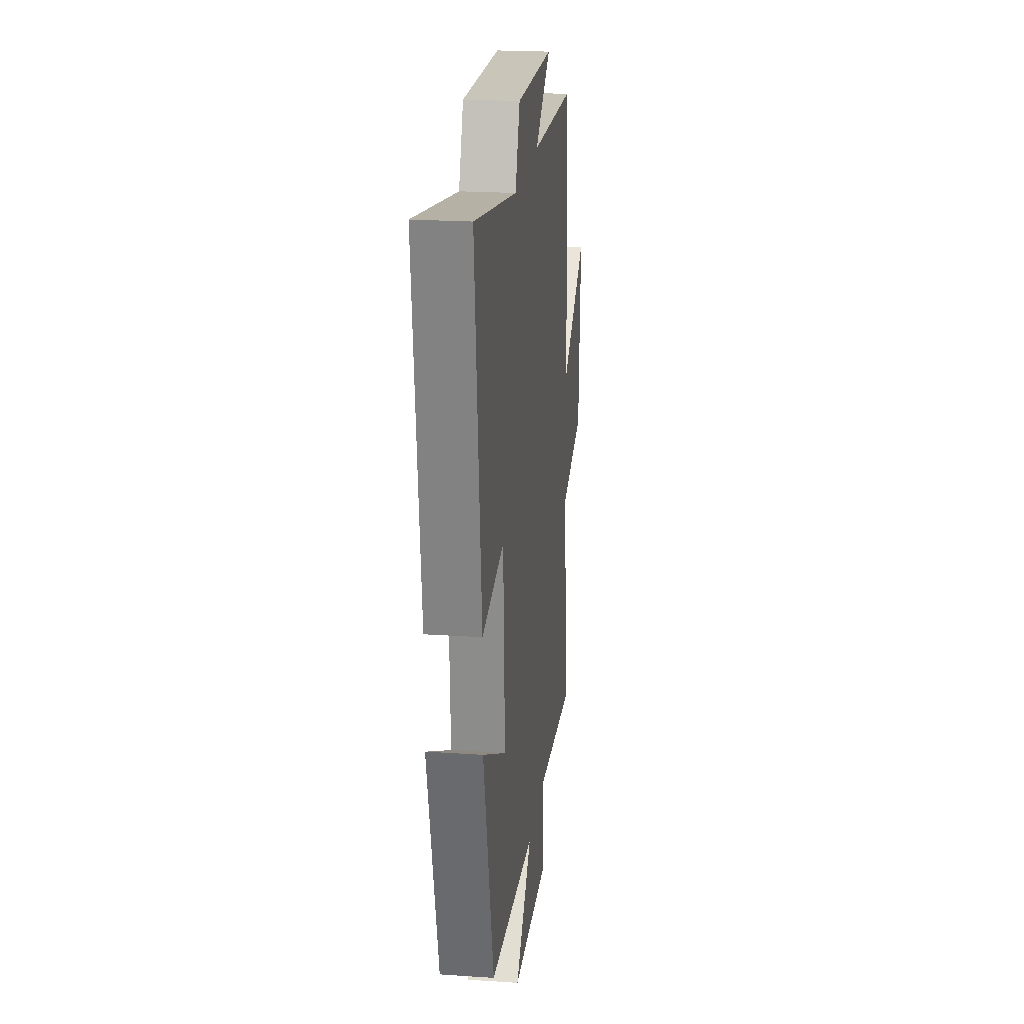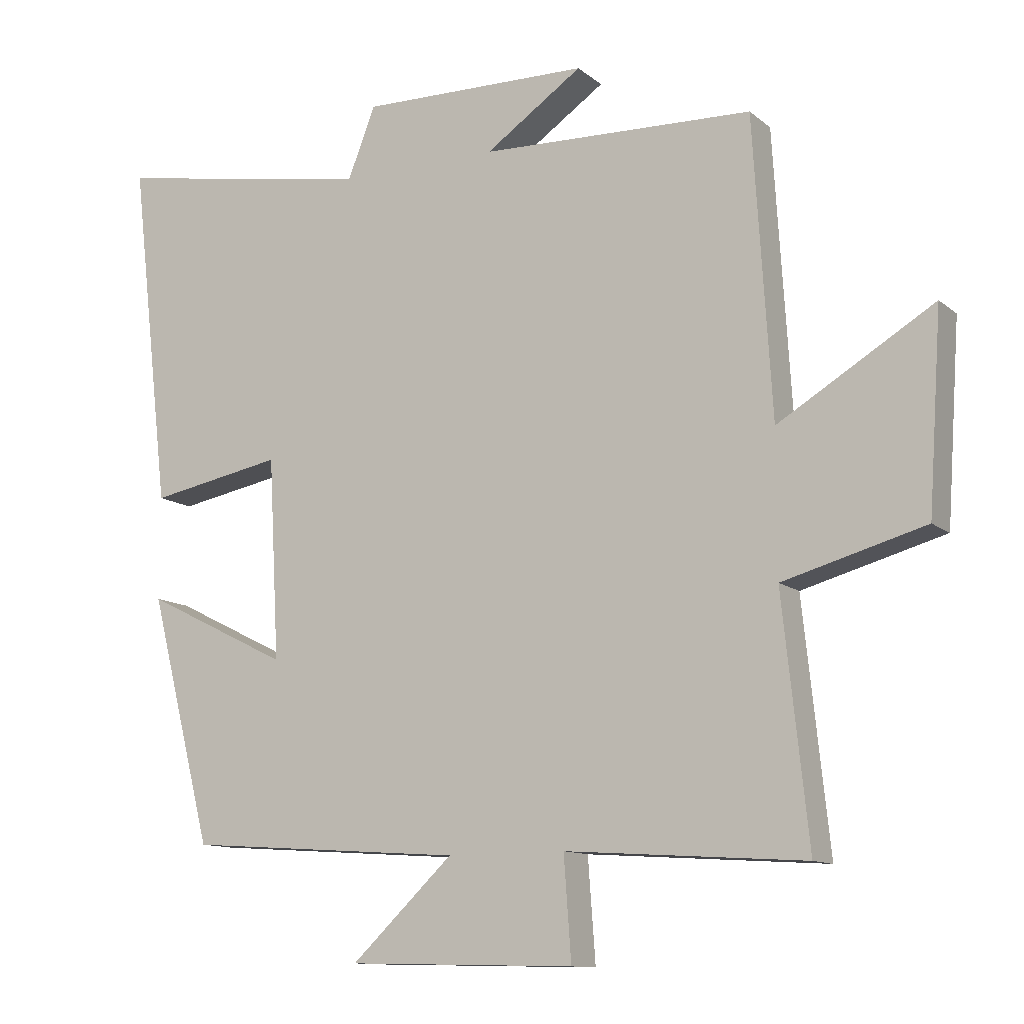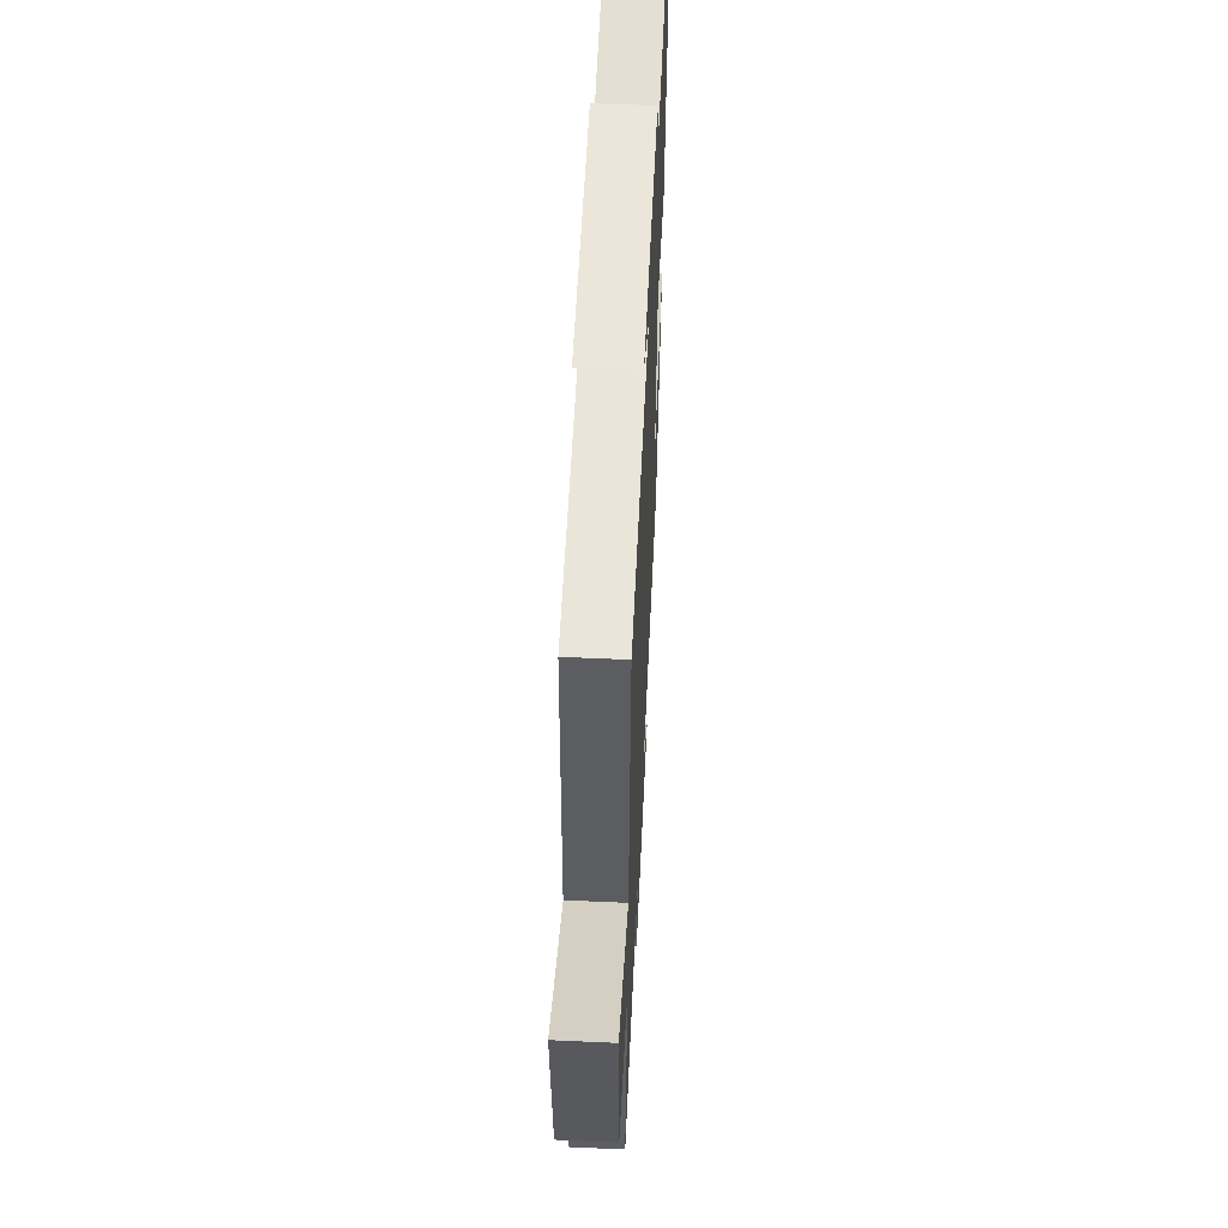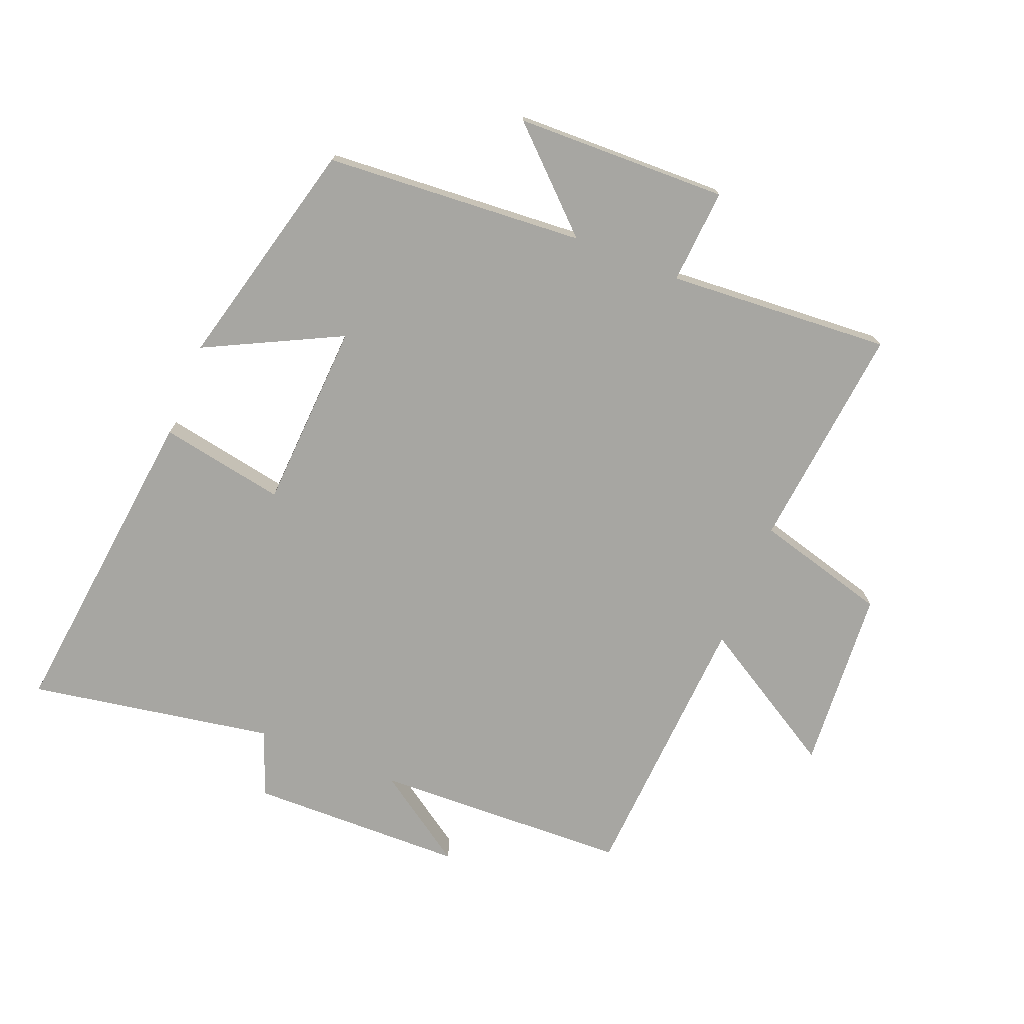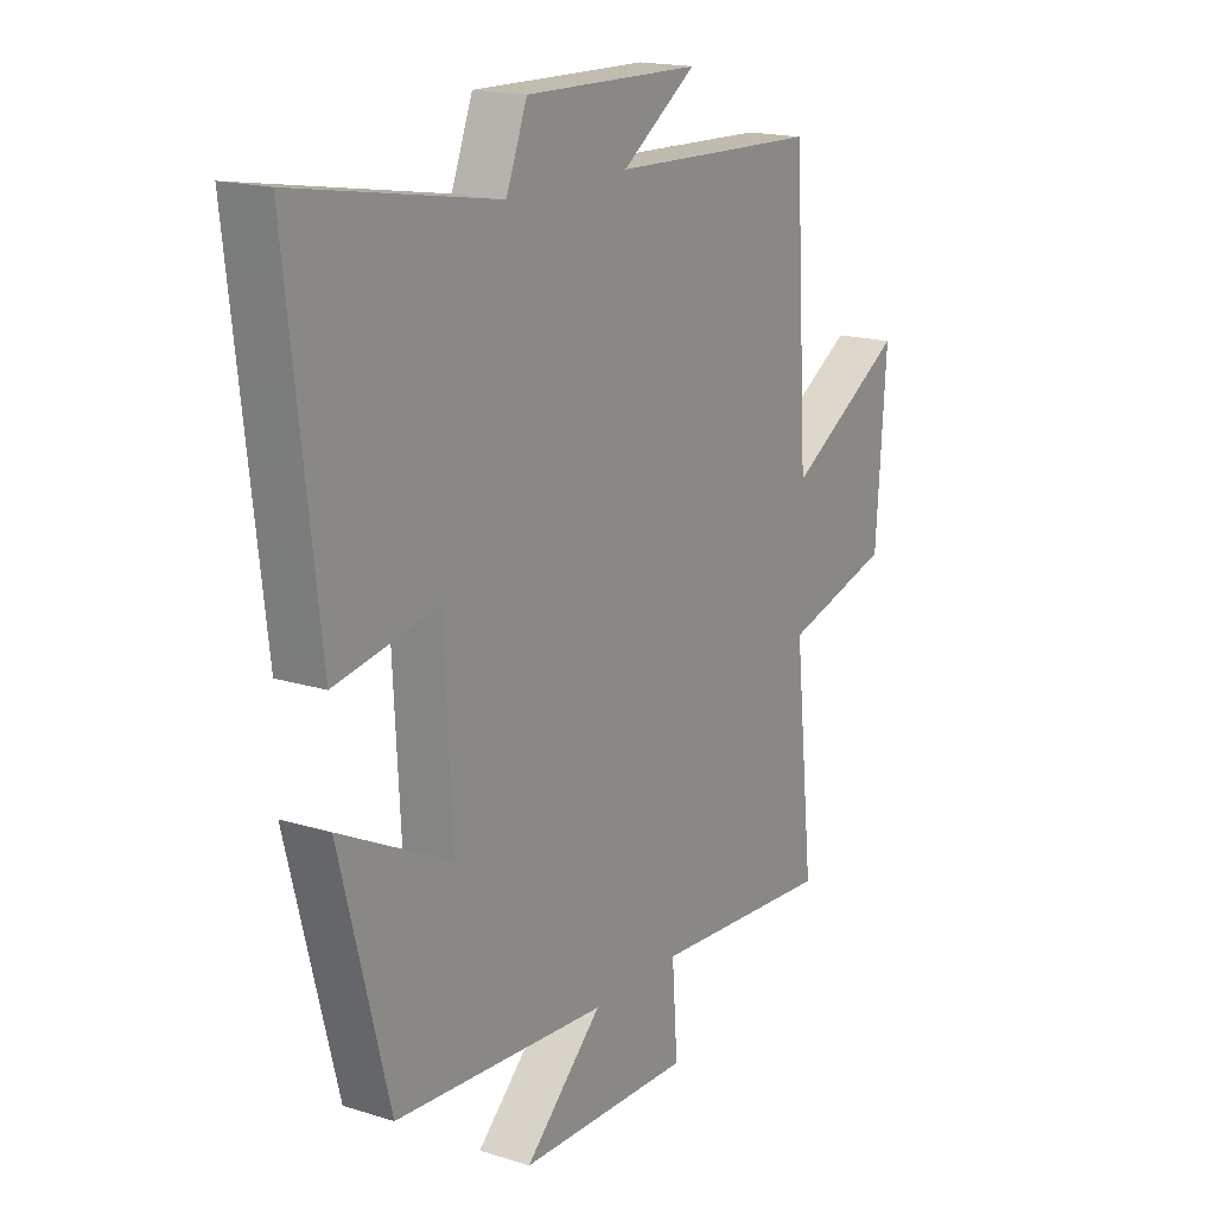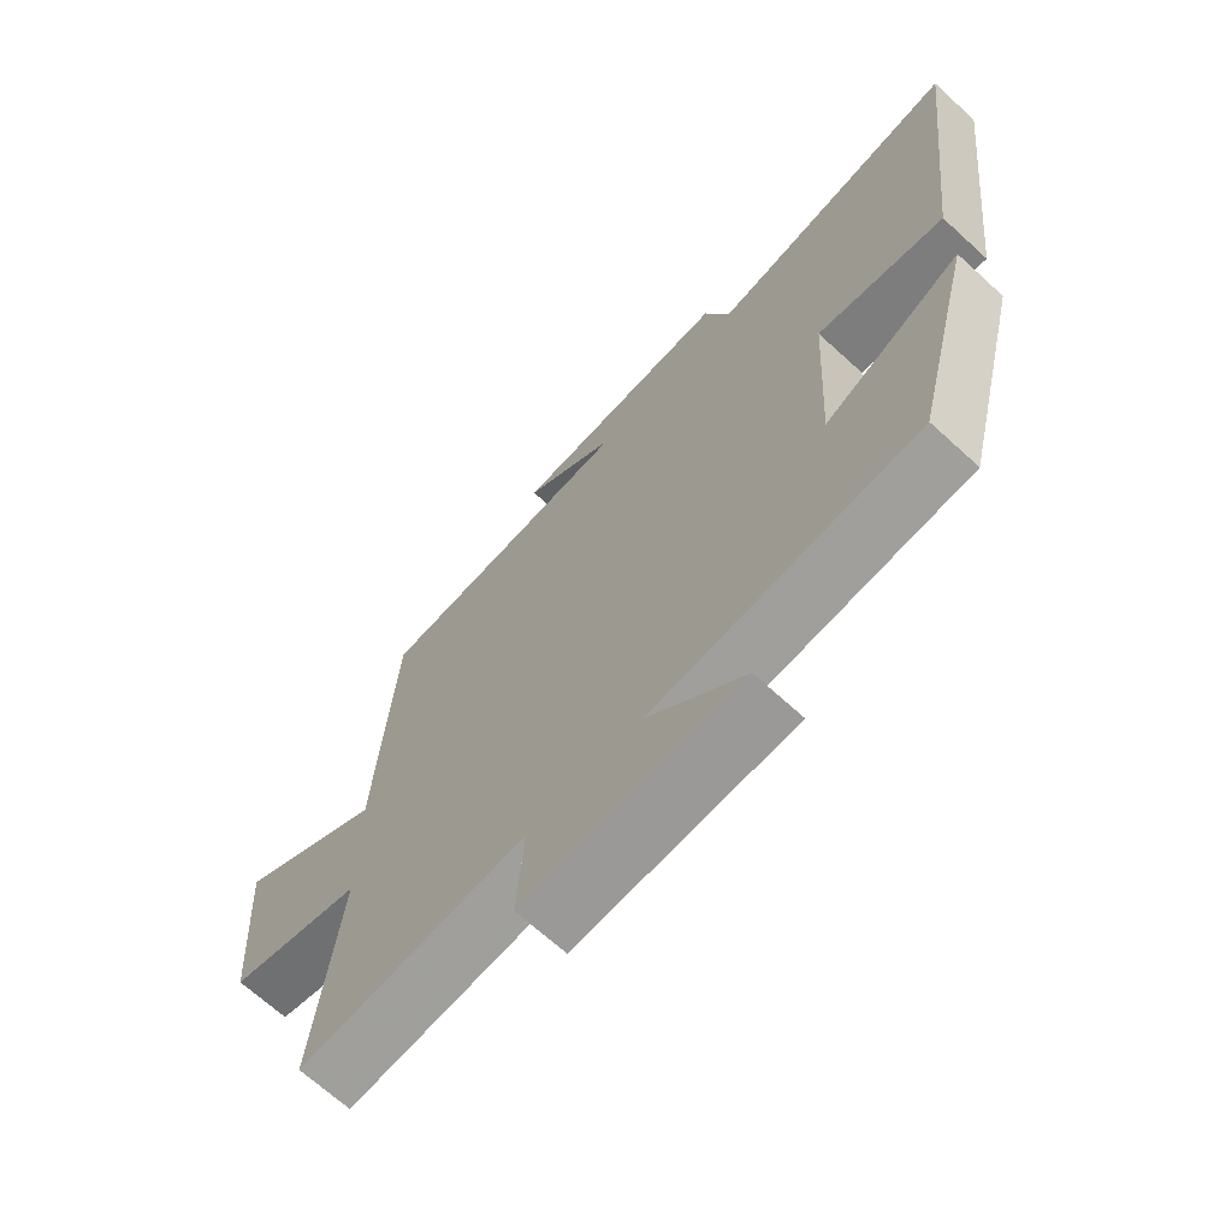
<metadata>
{"format":"obj","ext":"obj","renderer":"f3d","projection":"perspective","resolution":1024,"background":"white","views":[{"elev":21.6,"azim":96.8,"up":"+Z"},{"elev":-11.7,"azim":-150.9,"up":"+Z"},{"elev":56.5,"azim":-87.3,"up":"+Z"},{"elev":-74.0,"azim":158.2,"up":"+Y"},{"elev":17.4,"azim":122.1,"up":"+Z"},{"elev":-68.0,"azim":47.5,"up":"+Z"}]}
</metadata>
<code>
v 0.56 0.07 0.567
v 0.5 0.07 0.051
v 0.301 0.07 0.088
v 0.285 0.07 -0.21
v 0.5 0.07 -0.103
v 0.406 0.07 -0.471
v -0.007 0.07 -0.5
v 0.144 0.07 -0.643
v -0.194 0.07 -0.651
v -0.183 0.07 -0.5
v -0.538 0.07 -0.524
v -0.5 0.07 -0.165
v -0.71 0.07 -0.107
v -0.73 0.07 0.183
v -0.5 0.07 0.045
v -0.473 0.07 0.486
v -0.067 0.07 0.5
v -0.212 0.07 0.599
v 0.13 0.07 0.605
v 0.171 0.07 0.5
v 0.56 0 0.567
v 0.5 0 0.051
v 0.301 0 0.088
v 0.285 0 -0.21
v 0.5 0 -0.103
v 0.406 0 -0.471
v -0.007 0 -0.5
v 0.144 0 -0.643
v -0.194 0 -0.651
v -0.183 0 -0.5
v -0.538 0 -0.524
v -0.5 0 -0.165
v -0.71 0 -0.107
v -0.73 0 0.183
v -0.5 0 0.045
v -0.473 0 0.486
v -0.067 0 0.5
v -0.212 0 0.599
v 0.13 0 0.605
v 0.171 0 0.5
f 17 18 19 20
f 15 16 17 20
f 15 20 1
f 12 13 14 15
f 12 15 1
f 10 11 12 1
f 7 8 9 10
f 6 7 10
f 5 6 10
f 4 5 10
f 3 4 10
f 3 10 1
f 1 2 3
f 40 39 38 37
f 40 37 36 35
f 21 40 35
f 35 34 33 32
f 21 35 32
f 21 32 31 30
f 30 29 28 27
f 30 27 26
f 30 26 25
f 30 25 24
f 30 24 23
f 21 30 23
f 23 22 21
f 1 21 22 2
f 2 22 23 3
f 3 23 24 4
f 4 24 25 5
f 5 25 26 6
f 6 26 27 7
f 7 27 28 8
f 8 28 29 9
f 9 29 30 10
f 10 30 31 11
f 11 31 32 12
f 12 32 33 13
f 13 33 34 14
f 14 34 35 15
f 15 35 36 16
f 16 36 37 17
f 17 37 38 18
f 18 38 39 19
f 19 39 40 20
f 20 40 21 1

</code>
